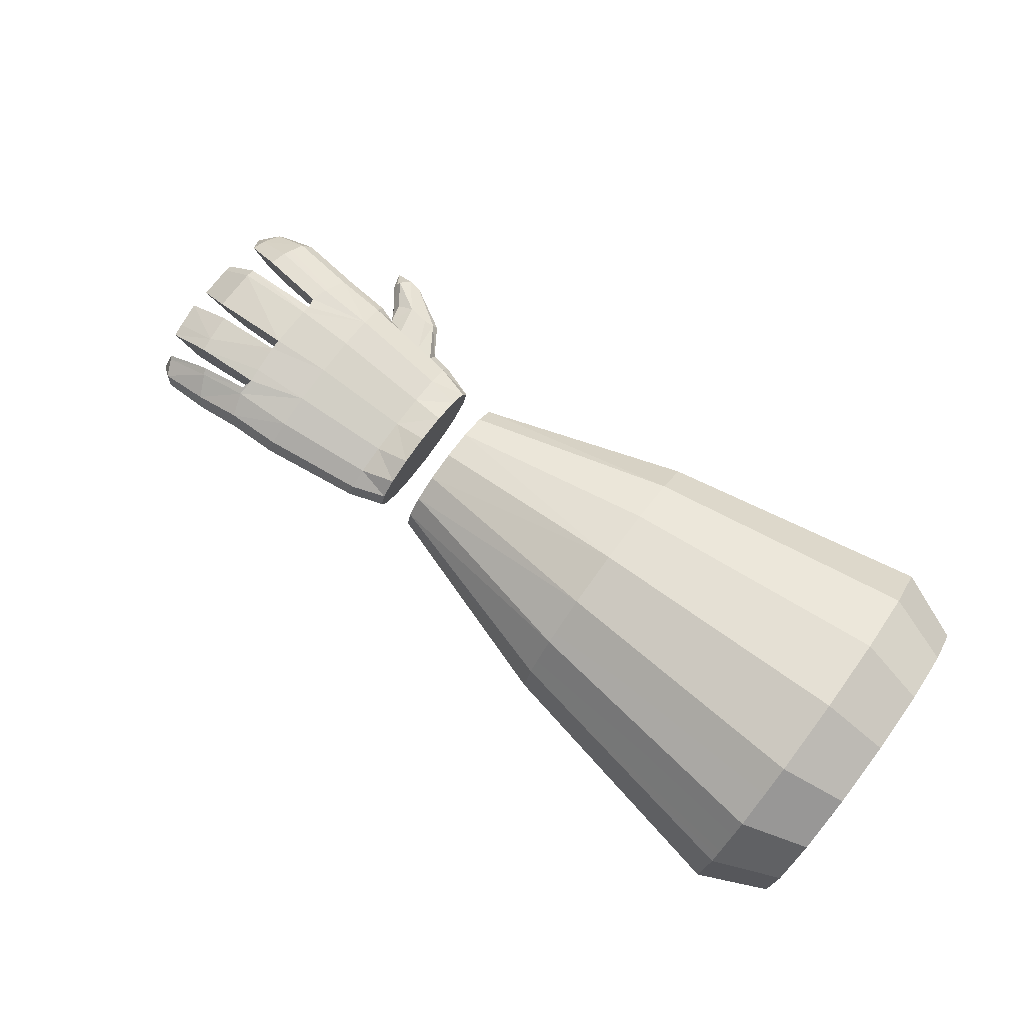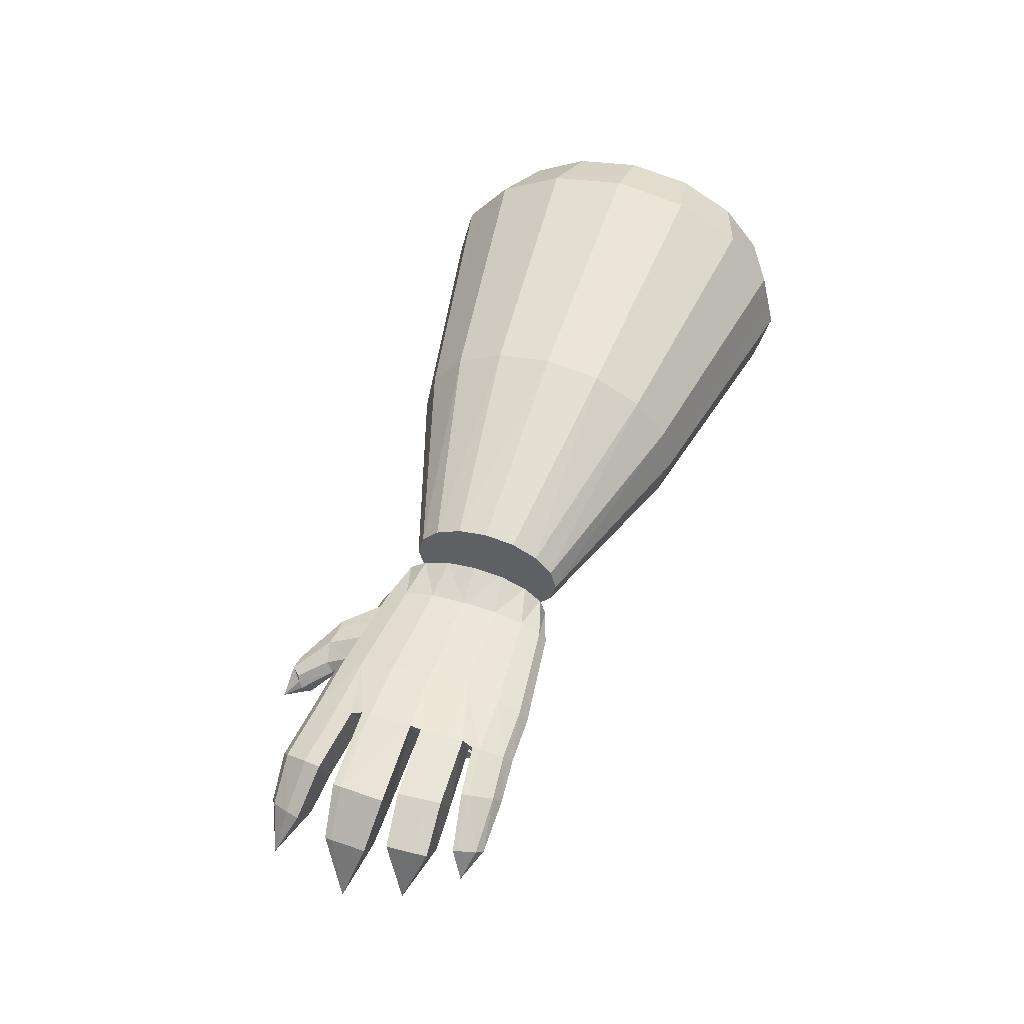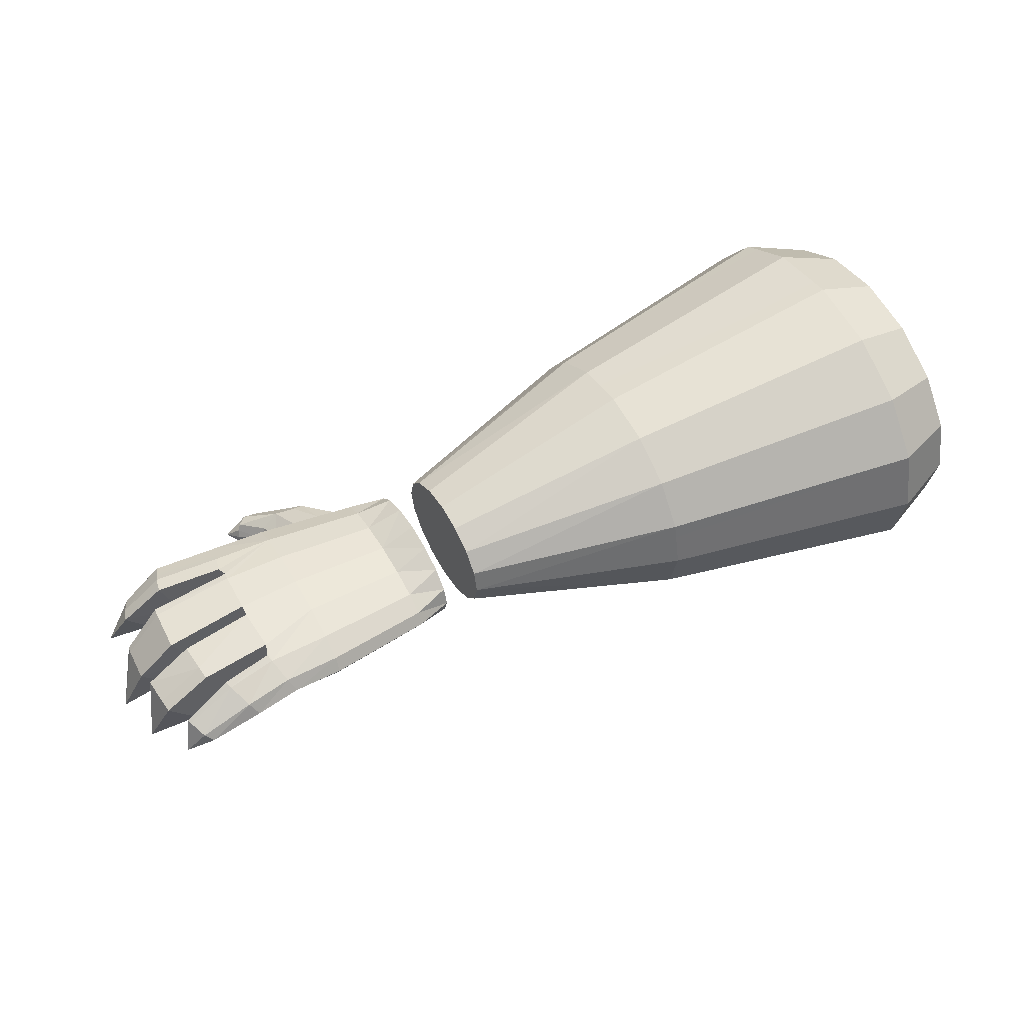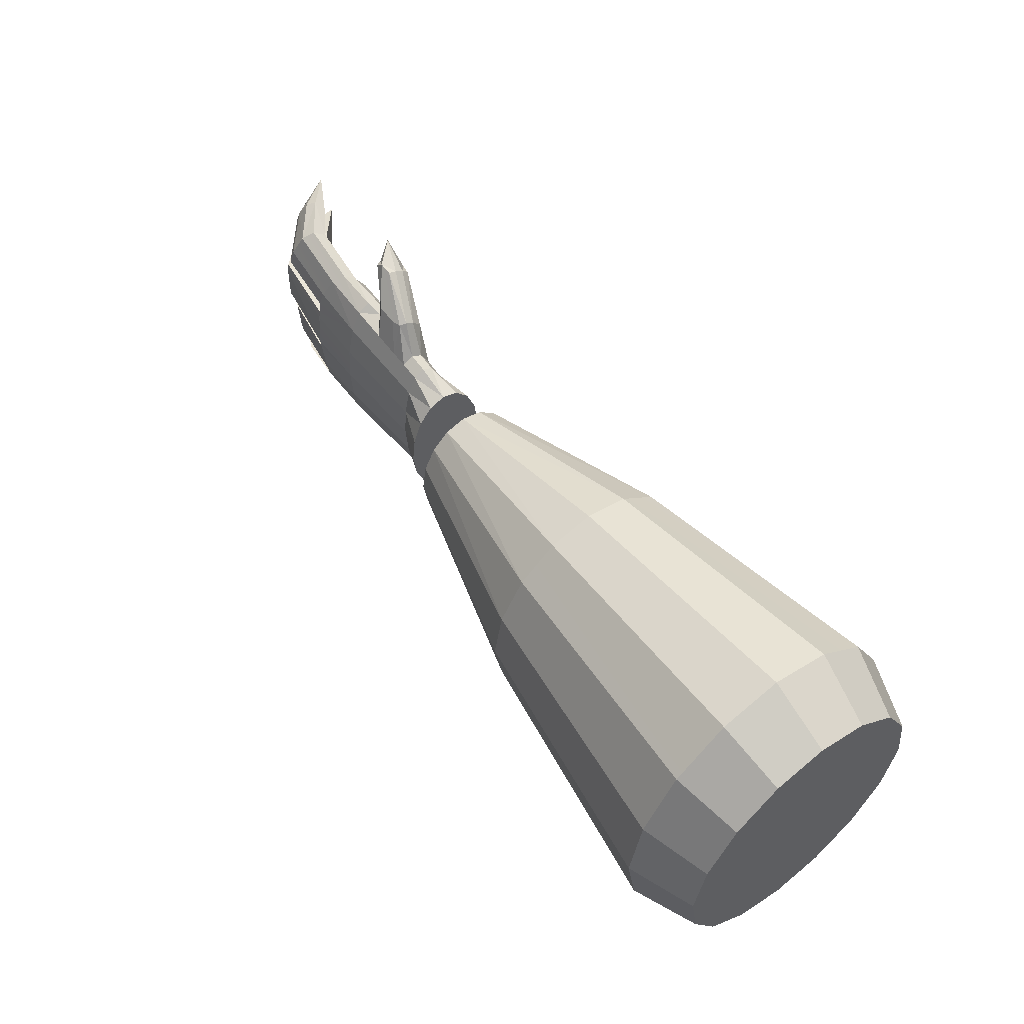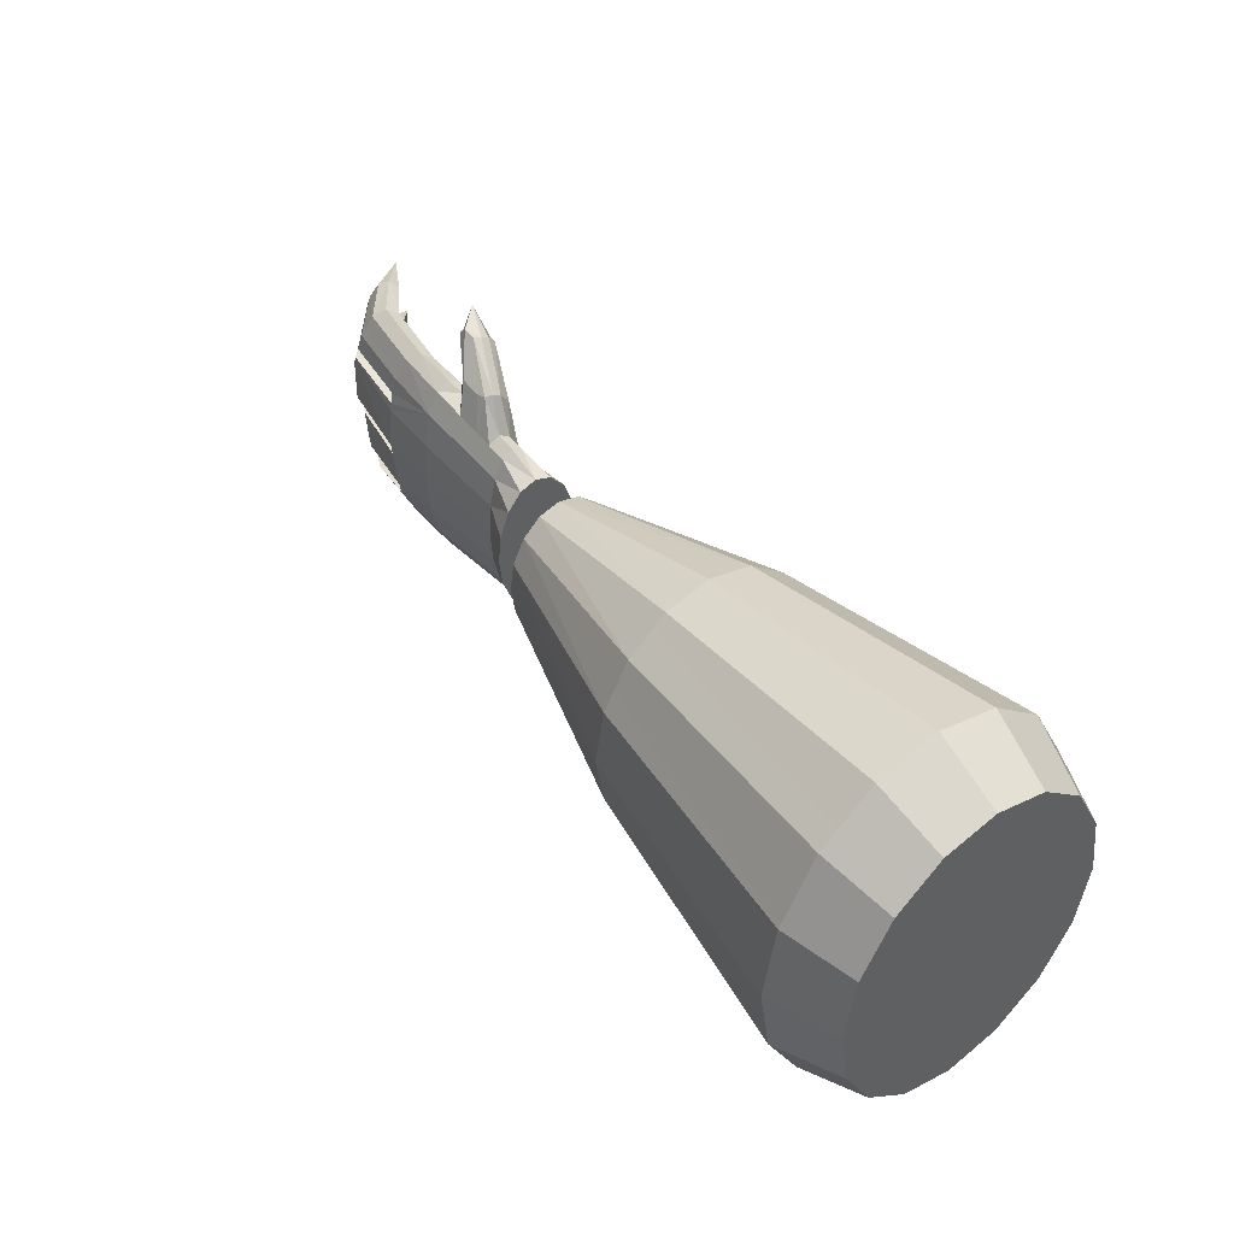
<metadata>
{"format":"obj","ext":"obj","renderer":"f3d","projection":"perspective","resolution":1024,"background":"white","views":[{"elev":77.5,"azim":-143.6,"up":"+Y"},{"elev":49.4,"azim":108.7,"up":"+Y"},{"elev":49.6,"azim":151.4,"up":"+Y"},{"elev":57.3,"azim":-127.5,"up":"+Z"},{"elev":45.8,"azim":-127.3,"up":"+Z"}]}
</metadata>
<code>
o 円柱.003
v -0.5501 -0.2433 0.000512
v -0.1709 -0.172 -0.07902
v -0.1709 -0.1847 0.000512
v -0.5501 -0.2262 -0.108
v -0.1709 -0.1358 -0.1465
v -0.5501 -0.1772 -0.2
v -0.1709 -0.08161 -0.1915
v -0.5501 -0.1041 -0.2614
v -0.1709 -0.01772 -0.2073
v -0.5501 0.06862 -0.2614
v -0.1709 0.04617 -0.1915
v -0.5501 0.1418 -0.2
v -0.1709 0.1003 -0.1465
v -0.5501 0.1907 -0.108
v -0.1709 0.1365 -0.07902
v -0.5501 0.2079 0.000512
v -0.1709 0.1492 0.000512
v -0.1709 0.1365 0.08005
v -0.5501 0.1907 0.109
v -0.1709 0.1003 0.1475
v -0.5501 0.1418 0.201
v -0.1709 0.04617 0.1925
v -0.5501 0.06862 0.2625
v -0.1709 -0.01772 0.2084
v -0.5501 -0.1041 0.2625
v -0.1709 -0.08161 0.1925
v -0.5501 -0.1772 0.201
v -0.1709 -0.1358 0.1475
v -0.6451 -0.1944 -0.09147
v -0.5501 -0.2262 0.109
v -0.1709 -0.172 0.08005
v 0.1266 0.01286 -0.1019
v 0.1777 0.02632 -0.0779
v 0.2286 0.01989 -0.0484
v 0.2286 0.01107 -0.08986
v 0.1266 0.01286 0.103
v 0.1266 0.03878 0.07892
v 0.1266 -0.09154 0.04295
v 0.1266 -0.01772 -0.1104
v 0.1266 -0.0483 -0.1019
v 0.1266 0.0561 0.04295
v 0.1266 0.06218 0.000512
v 0.1266 -0.0483 0.103
v 0.1266 -0.07422 -0.0779
v 0.1266 -0.09154 -0.04192
v 0.1266 0.03878 -0.0779
v 0.1266 -0.01772 0.1114
v 0.1266 -0.07422 0.07892
v 0.1266 0.0561 -0.04192
v 0.1266 -0.09762 0.000512
v -0.6451 0.1175 0.1705
v -0.6451 0.1175 -0.1694
v -0.6451 -0.153 -0.1694
v -0.6451 -0.01772 0.2409
v -0.6451 -0.09091 0.2226
v -0.6451 0.05547 -0.2216
v -0.6451 0.05547 0.2226
v -0.6451 -0.1944 0.09249
v -0.6451 -0.209 0.000512
v -0.6451 -0.01772 -0.2399
v -0.5501 -0.01772 -0.283
v -0.6451 0.159 0.09249
v -0.6451 -0.153 0.1705
v -0.6451 0.159 -0.09147
v -0.5501 -0.01772 0.284
v -0.6451 -0.09091 -0.2216
v -0.6451 0.1735 0.000512
v 0.1777 0.03982 0.04295
v 0.1777 0.006114 -0.1019
v 0.1777 -0.07526 -0.04192
v 0.1777 -0.04155 0.103
v 0.2286 -0.04651 0.09088
v 0.2286 -0.0333 0.1186
v 0.2286 -0.002139 -0.1176
v 0.1777 -0.01772 0.1114
v 0.2286 -0.01772 0.1283
v 0.1777 -0.01772 -0.1104
v 0.2286 -0.01772 -0.1273
v 0.2286 -0.002139 0.1186
v 0.1777 0.006114 0.103
v 0.2286 -0.0333 -0.1176
v 0.1777 -0.04155 -0.1019
v 0.2286 0.01107 0.09088
v 0.1777 0.02632 0.07892
v 0.2286 -0.04651 -0.08986
v 0.1777 -0.06176 -0.0779
v 0.2286 0.01989 0.04942
v 0.2286 -0.05533 -0.0484
v 0.2286 0.02299 0.000512
v 0.1777 0.04456 0.000512
v 0.1777 -0.07526 0.04295
v 0.2286 -0.05843 0.000512
v 0.2286 -0.05533 0.04942
v 0.1777 -0.08 0.000512
v 0.282 0.02198 -0.0511
v 0.282 0.01266 -0.09486
v 0.1777 -0.06176 0.07892
v 0.1777 0.03982 -0.04192
v 0.282 -0.0481 -0.09486
v 0.3723 -0.06095 -0.0557
v 0.282 -0.05742 -0.0511
v 0.2569 -0.04735 0.09353
v 0.2564 -0.03375 0.122
v 0.282 -0.001277 -0.1241
v 0.2563 -0.01772 0.132
v 0.282 -0.01772 -0.1344
v 0.257 -0.001681 0.1221
v 0.282 -0.03416 -0.1241
v 0.282 0.01266 0.09588
v 0.282 0.02198 0.05213
v 0.282 0.02525 0.000512
v 0.282 -0.06069 0.000512
v 0.282 -0.05742 0.05213
v 0.282 -0.0481 0.09588
v 0.3723 0.000189 0.1362
v 0.4354 -0.01713 0.1517
v 0.4451 -0.000698 0.1413
v 0.3723 0.02908 0.000512
v 0.3723 -0.06452 0.000512
v 0.3723 -0.06095 0.05673
v 0.3723 0.02551 -0.0557
v 0.3714 -0.0508 0.1044
v 0.3436 -0.04931 0.09968
v 0.3723 0.01537 -0.1034
v 0.3406 -0.03202 0.133
v 0.3498 -0.054 0.1525
v 0.3723 0.000189 -0.1352
v 0.2897 -0.0201 0.1722
v 0.3723 -0.01772 -0.1464
v 0.3691 -0.08544 0.1887
v 0.304 -0.0522 0.1484
v 0.3723 -0.03563 -0.1352
v 0.282 -0.001277 0.1251
v 0.3723 0.01537 0.1044
v 0.3723 -0.05081 -0.1034
v 0.3723 0.02551 0.05673
v 0.4378 -0.03738 -0.09274
v 0.5037 -0.04424 -0.1079
v 0.5053 -0.04544 -0.09746
v 0.4351 -0.03432 -0.1359
v 0.456 0.01323 0.1097
v 0.4334 -0.05176 -0.1063
v 0.4613 0.01791 0.08549
v 0.4574 0.02176 0.07016
v 0.4334 -0.06219 -0.05731
v 0.4585 0.02407 0.05833
v 0.46 0.02741 -0.003493
v 0.4334 -0.06585 0.000512
v 0.4334 -0.06219 0.05833
v 0.4607 0.02585 -0.01893
v 0.4579 0.02328 -0.05928
v 0.4334 -0.05176 0.1074
v 0.456 0.02106 -0.07944
v 0.4586 0.01394 -0.1052
v 0.4285 -0.03356 0.1393
v 0.3723 -0.03563 0.1362
v 0.4495 -0.000426 -0.1372
v 0.3723 -0.01772 0.1474
v 0.4413 -0.01738 -0.148
v 0.5136 -0.009902 -0.1438
v 0.4977 -0.04288 -0.1401
v 0.5528 0.006363 -0.0818
v 0.4331 -0.03304 0.05833
v 0.4332 -0.0329 0.06944
v 0.4328 -0.033 0.1068
v 0.5316 -0.04088 0.09314
v 0.4361 -0.03257 0.08155
v 0.5301 -0.02504 0.1632
v 0.5388 -0.008171 0.1527
v 0.582 -0.06348 0.1612
v 0.5935 -0.05346 0.1535
v 0.549 0.006127 0.1209
v 0.5541 0.01093 0.09674
v 0.5438 -0.05112 -0.001977
v 0.5436 -0.04695 0.05971
v 0.5436 -0.04619 0.0708
v 0.5719 0.006476 0.06883
v 0.4328 -0.03379 -0.003493
v 0.5251 -0.04998 -0.08336
v 0.4315 -0.03537 -0.07866
v 0.4347 -0.03351 -0.01944
v 0.4325 -0.03497 -0.0583
v 0.4374 -0.03604 -0.1032
v 0.6108 -0.0421 0.11
v 0.5788 -0.07291 0.1055
v 0.5241 -0.0419 0.1509
v 0.5283 -0.04133 0.1184
v 0.6354 -0.1086 0.14
v 0.5726 -0.07351 0.151
v 0.6054 -0.04495 0.1289
v 0.5761 -0.07317 0.1254
v 0.592 -0.08319 0.06476
v 0.5732 0.00803 0.05691
v 0.6243 -0.04804 0.06346
v 0.6256 -0.04704 0.05396
v 0.5755 0.007799 -0.004985
v 0.5919 -0.08373 0.05591
v 0.5913 -0.08671 0.006643
v 0.6566 -0.1337 0.03092
v 0.6274 -0.04738 0.004555
v 0.5263 -0.05059 -0.06312
v 0.5785 -0.0741 -0.08254
v 0.5795 -0.07379 -0.06335
v 0.529 -0.05105 -0.02449
v 0.5819 -0.07264 -0.02733
v 0.5582 0.008149 -0.02153
v 0.5549 0.007587 -0.06167
v 0.6191 -0.02811 -0.06486
v 0.6223 -0.0261 -0.02748
v 0.6434 -0.1108 -0.05455
v 0.6169 -0.02985 -0.08387
v 0.5273 0.00439 -0.1134
v 0.5862 -0.0366 -0.1439
v 0.5032 -0.0265 -0.1532
v 0.5668 -0.05558 -0.1421
v 0.5312 0.008203 -0.1041
v 0.5967 -0.02855 -0.1205
v 0.4611 0.01776 -0.0954
v 0.5993 -0.02641 -0.1155
v 0.6108 -0.07488 -0.1296
v 0.568 -0.05654 -0.1179
v 0.5757 -0.04609 -0.1515
v 0.5678 -0.05729 -0.1122
v 0.2848 -0.02946 0.1755
v 0.3528 -0.04831 0.2156
v 0.2871 -0.05517 0.1506
v 0.2848 -0.04146 0.168
v 0.321 -0.000644 0.1299
v 0.304 -0.01715 0.1703
v 0.3332 -0.01668 0.1739
v 0.3486 -0.02253 0.1398
v 0.3626 -0.0473 0.16
v 0.3846 -0.076 0.1867
v 0.3715 -0.048 0.2179
v 0.3839 -0.04768 0.2058
v 0.3574 -0.03281 0.169
v 0.3883 -0.05653 0.2034
v 0.3911 -0.06537 0.1978
v 0.4017 -0.08121 0.2238
v 0.3522 -0.06031 0.2116
v 0.3523 -0.07231 0.2041
v 0.353 -0.08167 0.1935
f 1 2 3
f 4 5 2
f 6 7 5
f 8 9 7
f 9 10 11
f 11 12 13
f 13 14 15
f 15 16 17
f 16 18 17
f 19 20 18
f 21 22 20
f 23 24 22
f 24 25 26
f 26 27 28
f 1 29 4
f 28 30 31
f 31 1 3
f 13 32 11
f 33 34 35
f 20 36 37
f 3 38 31
f 7 39 40
f 17 41 42
f 28 43 26
f 2 44 45
f 15 46 13
f 22 47 36
f 11 39 9
f 18 37 41
f 31 48 28
f 5 40 44
f 17 49 15
f 3 45 50
f 26 47 24
f 51 52 53
f 25 54 55
f 12 56 52
f 21 57 23
f 1 58 59
f 8 60 61
f 16 62 19
f 27 55 63
f 4 53 6
f 14 52 64
f 23 54 65
f 10 60 56
f 19 51 21
f 30 63 58
f 6 66 8
f 16 64 67
f 68 69 70
f 71 72 73
f 69 35 74
f 75 73 76
f 77 74 78
f 75 79 80
f 77 81 82
f 80 83 84
f 82 85 86
f 84 87 68
f 86 88 70
f 68 89 90
f 91 92 93
f 70 92 94
f 35 95 96
f 49 36 38
f 97 93 72
f 98 89 34
f 99 100 101
f 73 102 103
f 74 96 104
f 76 103 105
f 78 104 106
f 76 107 79
f 78 108 81
f 79 107 109
f 81 99 85
f 83 110 87
f 85 101 88
f 87 111 89
f 93 112 113
f 88 112 92
f 34 111 95
f 93 114 102
f 115 116 117
f 110 118 111
f 113 119 120
f 101 119 112
f 95 118 121
f 113 122 123
f 96 121 124
f 125 126 123
f 104 124 127
f 105 128 107
f 106 127 129
f 126 130 131
f 106 132 108
f 133 115 134
f 108 135 99
f 109 136 110
f 137 138 139
f 129 140 132
f 134 117 141
f 132 142 135
f 134 143 144
f 135 145 100
f 118 146 147
f 120 148 149
f 100 148 119
f 118 150 151
f 122 149 152
f 121 153 154
f 122 155 156
f 124 157 127
f 158 155 116
f 127 159 129
f 154 160 157
f 159 161 140
f 151 162 153
f 148 163 149
f 149 164 165
f 143 166 167
f 117 168 169
f 169 170 171
f 143 172 173
f 165 155 152
f 164 143 167
f 163 174 175
f 144 176 177
f 178 150 147
f 153 179 180
f 181 148 145
f 137 153 180
f 137 182 142
f 140 183 142
f 172 184 173
f 166 184 185
f 141 169 172
f 116 186 168
f 165 186 155
f 167 187 165
f 185 184 188
f 170 189 188
f 190 171 188
f 187 189 186
f 187 185 191
f 169 190 172
f 186 170 168
f 184 190 188
f 171 170 188
f 189 191 188
f 191 185 188
f 175 192 176
f 193 194 195
f 164 175 176
f 147 193 196
f 146 177 193
f 147 174 178
f 197 198 199
f 194 192 199
f 176 194 177
f 175 198 197
f 174 200 198
f 193 200 196
f 198 200 199
f 200 195 199
f 195 194 199
f 192 197 199
f 201 202 203
f 204 203 205
f 150 204 206
f 150 207 151
f 181 201 204
f 182 179 201
f 208 209 210
f 202 211 210
f 206 205 209
f 207 211 162
f 162 202 179
f 207 209 208
f 205 203 210
f 203 202 210
f 209 205 210
f 211 208 210
f 212 213 160
f 214 215 161
f 216 217 212
f 218 139 216
f 218 212 154
f 157 214 159
f 183 161 138
f 217 219 220
f 221 215 220
f 222 213 220
f 138 223 139
f 216 223 219
f 160 222 214
f 138 215 221
f 215 222 220
f 213 217 220
f 223 221 220
f 219 223 220
f 224 225 128
f 103 226 227
f 228 229 230
f 125 122 156
f 231 156 158
f 133 128 229
f 231 115 228
f 232 233 126
f 231 232 125
f 114 226 102
f 230 234 235
f 105 227 224
f 236 235 237
f 123 131 114
f 232 237 238
f 231 230 236
f 238 237 239
f 239 240 241
f 233 239 130
f 130 241 242
f 234 240 239
f 234 237 235
f 227 242 241
f 229 225 234
f 131 242 226
f 227 240 224
f 1 4 2
f 4 6 5
f 6 8 7
f 8 61 9
f 9 61 10
f 11 10 12
f 13 12 14
f 15 14 16
f 16 19 18
f 19 21 20
f 21 23 22
f 23 65 24
f 24 65 25
f 26 25 27
f 1 59 29
f 28 27 30
f 31 30 1
f 13 46 32
f 33 98 34
f 20 22 36
f 3 50 38
f 7 9 39
f 17 18 41
f 28 48 43
f 2 5 44
f 15 49 46
f 22 24 47
f 11 32 39
f 18 20 37
f 31 38 48
f 5 7 40
f 17 42 49
f 3 2 45
f 26 43 47
f 53 29 59
f 59 58 63
f 63 55 54
f 54 57 51
f 51 62 67
f 67 64 52
f 52 56 60
f 60 66 53
f 53 59 63
f 63 54 51
f 51 67 52
f 52 60 53
f 53 63 51
f 25 65 54
f 12 10 56
f 21 51 57
f 1 30 58
f 8 66 60
f 16 67 62
f 27 25 55
f 4 29 53
f 14 12 52
f 23 57 54
f 10 61 60
f 19 62 51
f 30 27 63
f 6 53 66
f 16 14 64
f 70 94 91
f 91 97 71
f 71 75 80
f 80 84 68
f 68 90 98
f 98 33 69
f 69 77 82
f 82 86 70
f 70 91 71
f 71 80 68
f 68 98 69
f 69 82 70
f 70 71 68
f 71 97 72
f 69 33 35
f 75 71 73
f 77 69 74
f 75 76 79
f 77 78 81
f 80 79 83
f 82 81 85
f 84 83 87
f 86 85 88
f 68 87 89
f 91 94 92
f 70 88 92
f 35 34 95
f 38 50 45
f 45 44 40
f 40 39 32
f 32 46 49
f 49 42 41
f 41 37 36
f 36 47 43
f 43 48 38
f 38 45 40
f 40 32 49
f 49 41 36
f 36 43 38
f 38 40 49
f 97 91 93
f 98 90 89
f 99 135 100
f 73 72 102
f 74 35 96
f 76 73 103
f 78 74 104
f 76 105 107
f 78 106 108
f 109 83 79
f 107 133 109
f 81 108 99
f 83 109 110
f 85 99 101
f 87 110 111
f 93 92 112
f 88 101 112
f 34 89 111
f 102 72 93
f 93 113 114
f 115 158 116
f 110 136 118
f 113 112 119
f 101 100 119
f 95 111 118
f 123 114 113
f 113 120 122
f 96 95 121
f 125 232 126
f 104 96 124
f 105 224 128
f 106 104 127
f 126 233 130
f 106 129 132
f 134 109 133
f 133 228 115
f 108 132 135
f 109 134 136
f 137 183 138
f 129 159 140
f 134 115 117
f 132 140 142
f 146 136 134
f 134 141 143
f 144 146 134
f 135 142 145
f 118 136 146
f 120 119 148
f 100 145 148
f 151 121 118
f 118 147 150
f 122 120 149
f 154 124 121
f 121 151 153
f 153 218 154
f 122 152 155
f 124 154 157
f 158 156 155
f 127 157 159
f 154 212 160
f 159 214 161
f 151 207 162
f 148 178 163
f 165 152 149
f 149 163 164
f 143 173 166
f 117 116 168
f 169 168 170
f 143 141 172
f 167 165 164
f 164 144 143
f 163 178 174
f 144 164 176
f 178 181 150
f 153 162 179
f 145 182 181
f 181 178 148
f 137 218 153
f 142 183 137
f 137 180 182
f 182 145 142
f 172 190 184
f 166 173 184
f 141 117 169
f 116 155 186
f 165 187 186
f 167 166 187
f 187 191 189
f 187 166 185
f 169 171 190
f 186 189 170
f 175 197 192
f 193 177 194
f 164 163 175
f 147 146 193
f 146 144 177
f 147 196 174
f 176 192 194
f 175 174 198
f 174 196 200
f 193 195 200
f 201 179 202
f 204 201 203
f 150 181 204
f 150 206 207
f 181 182 201
f 182 180 179
f 206 204 205
f 207 208 211
f 162 211 202
f 207 206 209
f 212 217 213
f 214 222 215
f 216 219 217
f 218 137 139
f 218 216 212
f 157 160 214
f 183 140 161
f 138 221 223
f 216 139 223
f 160 213 222
f 138 161 215
f 224 240 225
f 103 102 226
f 228 133 229
f 125 123 122
f 231 125 156
f 133 107 128
f 231 158 115
f 232 238 233
f 231 236 232
f 114 131 226
f 230 229 234
f 105 103 227
f 236 230 235
f 123 126 131
f 232 236 237
f 231 228 230
f 233 238 239
f 130 239 241
f 234 225 240
f 234 239 237
f 227 226 242
f 229 128 225
f 131 130 242
f 227 241 240

</code>
